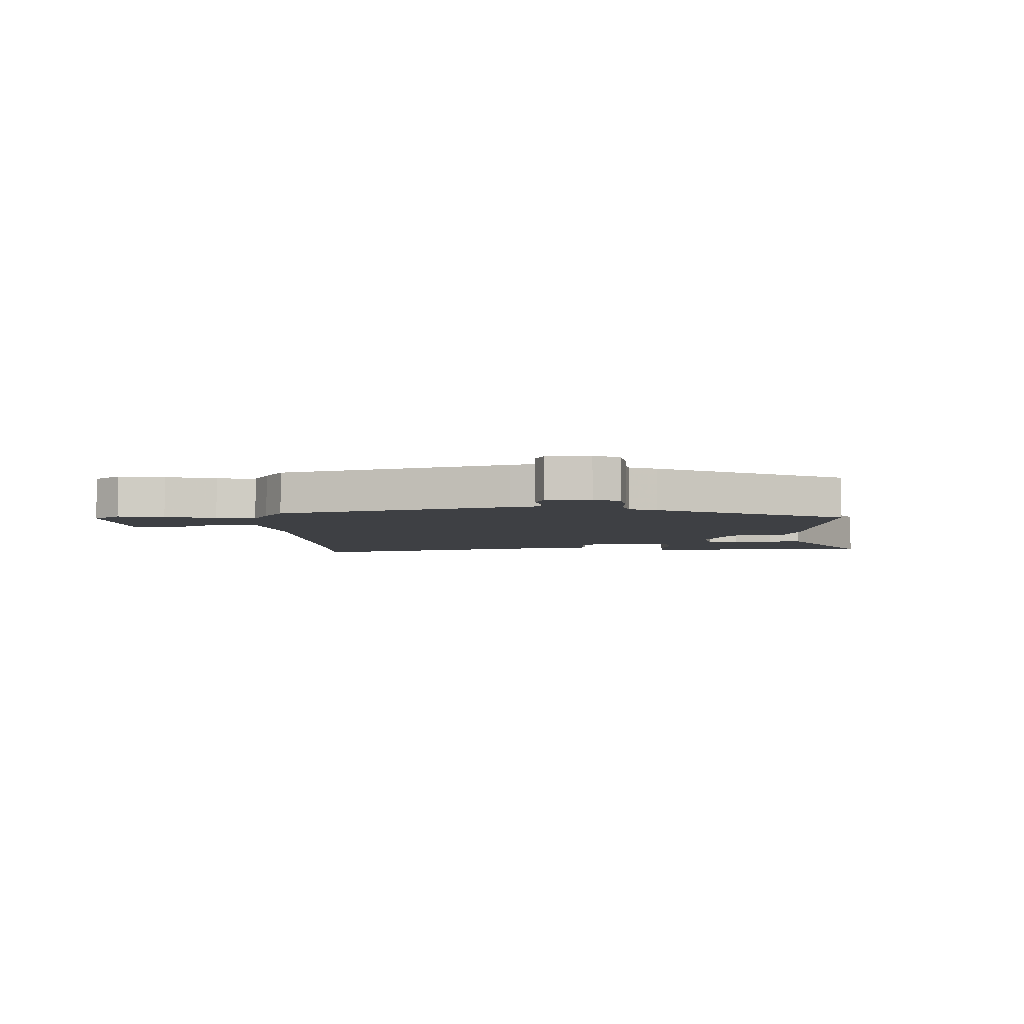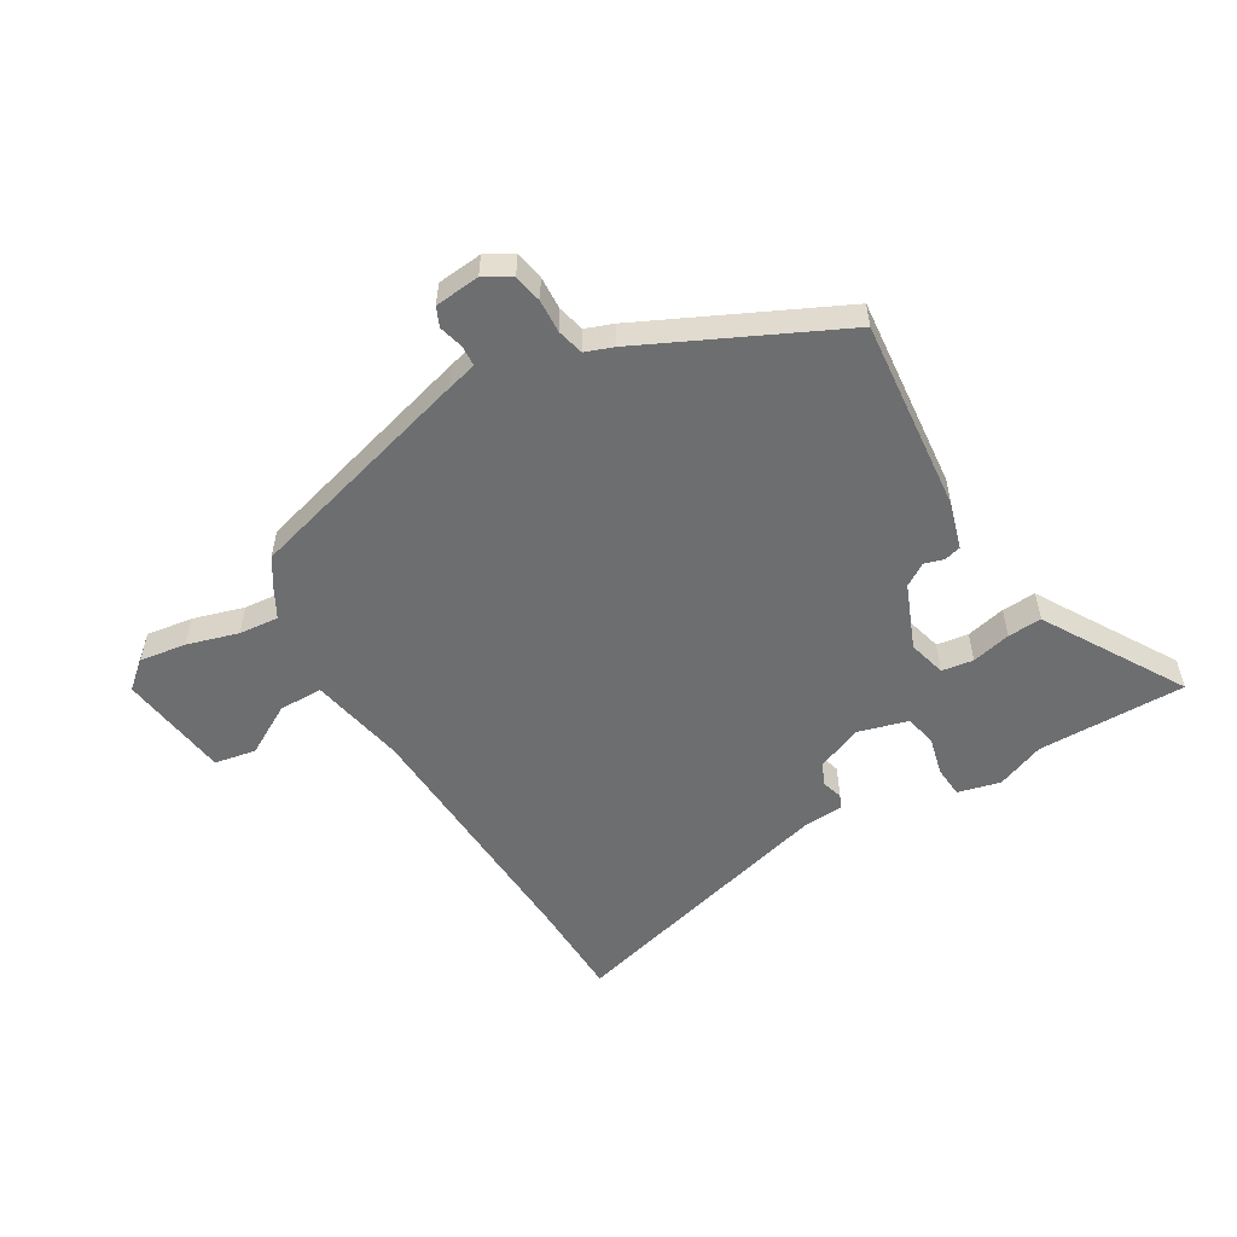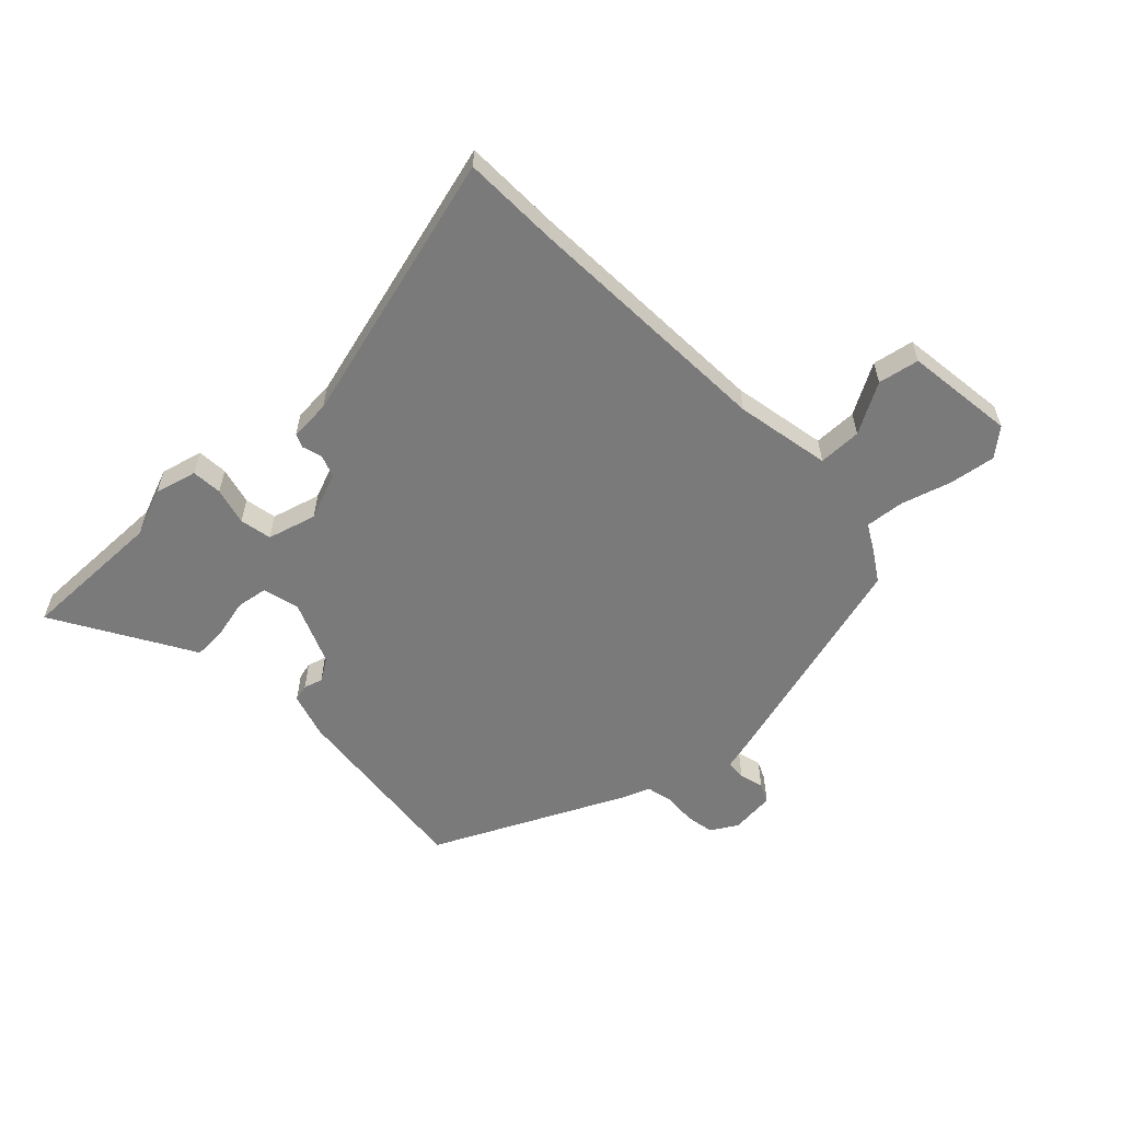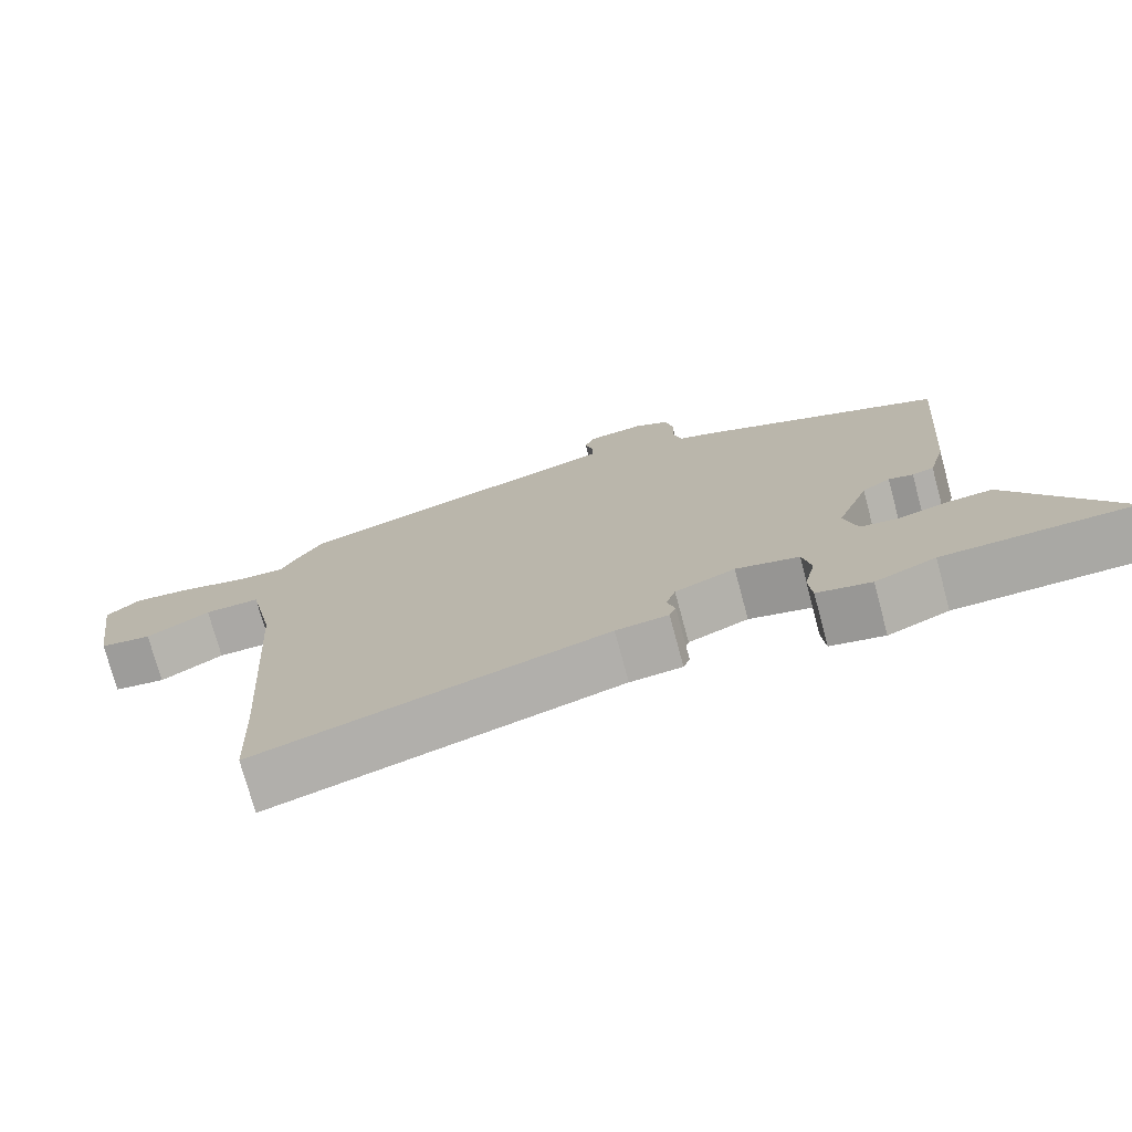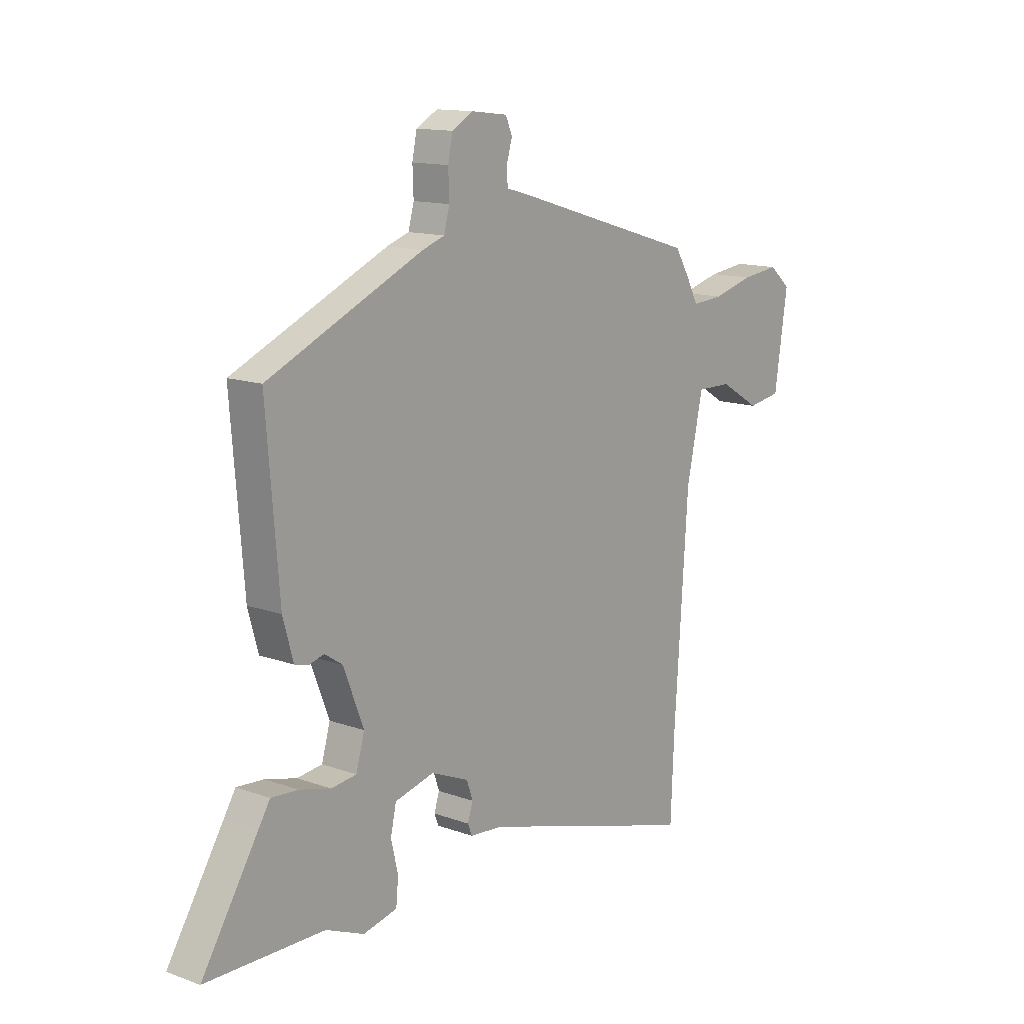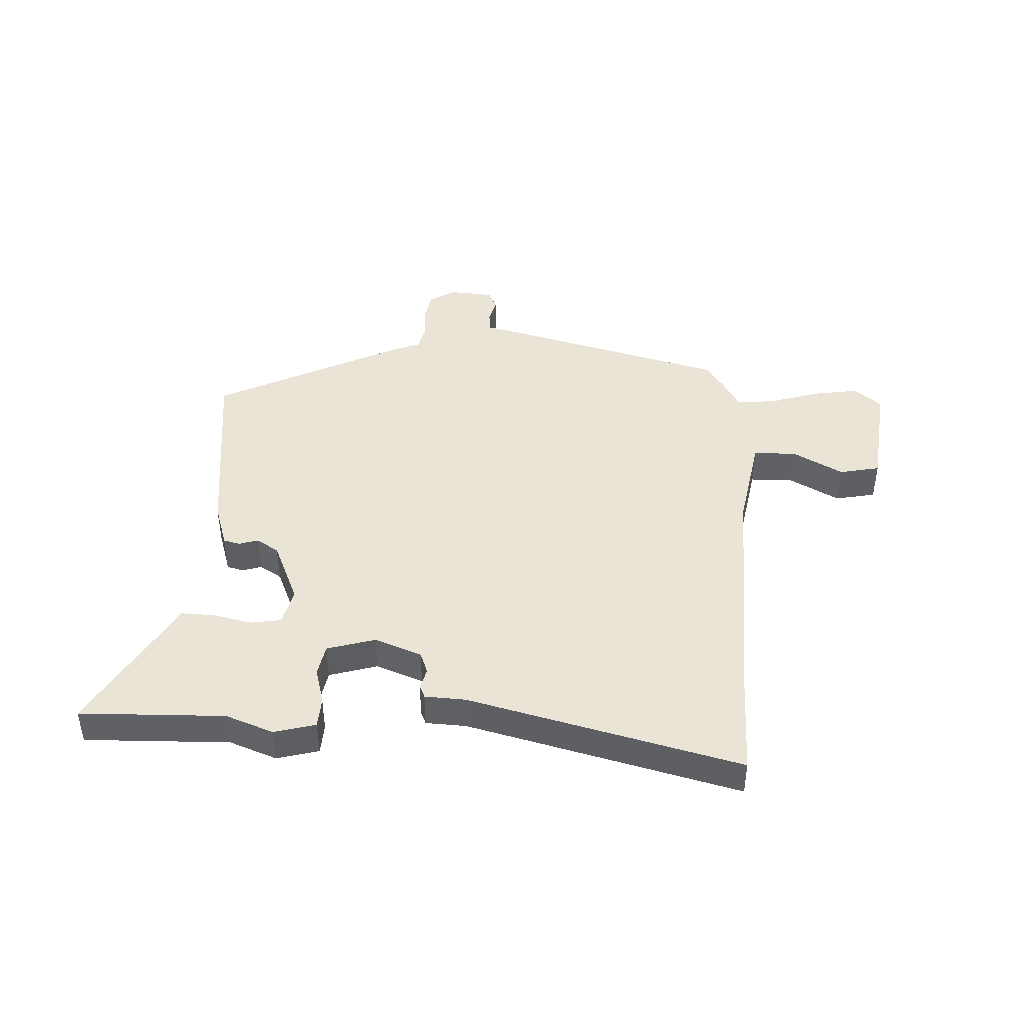
<metadata>
{"format":"obj","ext":"obj","renderer":"f3d","projection":"perspective","resolution":1024,"background":"white","views":[{"elev":-4.9,"azim":0.6,"up":"+Y"},{"elev":-54.3,"azim":29.6,"up":"+Y"},{"elev":-58.1,"azim":-137.5,"up":"+Y"},{"elev":-74.8,"azim":15.1,"up":"+Z"},{"elev":13.3,"azim":129.3,"up":"+Z"},{"elev":43.9,"azim":-179.2,"up":"+Y"}]}
</metadata>
<code>
v -0.496 0.07 -0.595
v -0.503 0.07 -0.428
v -0.532 0.07 0.012
v -0.567 0.07 0.176
v -0.642 0.07 0.175
v -0.728 0.07 0.124
v -0.799 0.07 0.136
v -0.827 0.07 0.325
v -0.781 0.07 0.365
v -0.701 0.07 0.355
v -0.614 0.07 0.331
v -0.546 0.07 0.326
v -0.52 0.07 0.375
v -0.489 0.07 0.426
v -0.095 0.07 0.544
v -0.044 0.07 0.558
v -0.042 0.07 0.593
v -0.054 0.07 0.635
v -0.04 0.07 0.668
v 0.037 0.07 0.677
v 0.083 0.07 0.651
v 0.093 0.07 0.602
v 0.091 0.07 0.545
v 0.103 0.07 0.5
v 0.151 0.07 0.483
v 0.483 0.07 0.332
v 0.456 0.07 0
v 0.434 0.07 -0.079
v 0.405 0.07 -0.087
v 0.372 0.07 -0.078
v 0.334 0.07 -0.103
v 0.291 0.07 -0.214
v 0.309 0.07 -0.278
v 0.363 0.07 -0.285
v 0.43 0.07 -0.268
v 0.488 0.07 -0.264
v 0.513 0.07 -0.305
v 0.633 0.07 -0.499
v 0.38 0.07 -0.501
v 0.298 0.07 -0.535
v 0.225 0.07 -0.518
v 0.22 0.07 -0.465
v 0.235 0.07 -0.4
v 0.223 0.07 -0.345
v 0.138 0.07 -0.323
v 0.057 0.07 -0.357
v 0.044 0.07 -0.395
v 0.055 0.07 -0.43
v 0.046 0.07 -0.453
v -0.025 0.07 -0.459
v -0.496 0 -0.595
v -0.503 0 -0.428
v -0.532 0 0.012
v -0.567 0 0.176
v -0.642 0 0.175
v -0.728 0 0.124
v -0.799 0 0.136
v -0.827 0 0.325
v -0.781 0 0.365
v -0.701 0 0.355
v -0.614 0 0.331
v -0.546 0 0.326
v -0.52 0 0.375
v -0.489 0 0.426
v -0.095 0 0.544
v -0.044 0 0.558
v -0.042 0 0.593
v -0.054 0 0.635
v -0.04 0 0.668
v 0.037 0 0.677
v 0.083 0 0.651
v 0.093 0 0.602
v 0.091 0 0.545
v 0.103 0 0.5
v 0.151 0 0.483
v 0.483 0 0.332
v 0.456 0 0
v 0.434 0 -0.079
v 0.405 0 -0.087
v 0.372 0 -0.078
v 0.334 0 -0.103
v 0.291 0 -0.214
v 0.309 0 -0.278
v 0.363 0 -0.285
v 0.43 0 -0.268
v 0.488 0 -0.264
v 0.513 0 -0.305
v 0.633 0 -0.499
v 0.38 0 -0.501
v 0.298 0 -0.535
v 0.225 0 -0.518
v 0.22 0 -0.465
v 0.235 0 -0.4
v 0.223 0 -0.345
v 0.138 0 -0.323
v 0.057 0 -0.357
v 0.044 0 -0.395
v 0.055 0 -0.43
v 0.046 0 -0.453
v -0.025 0 -0.459
f 47 48 49 50
f 46 47 50 1
f 40 41 42 43
f 39 40 43 44
f 37 38 39 44
f 34 35 36 37
f 33 34 37 44
f 32 33 44 45
f 27 28 29 30
f 27 30 31
f 24 25 26 27
f 24 27 31
f 20 21 22 23
f 20 23 24
f 17 18 19 20
f 16 17 20 24
f 12 13 14 15
f 12 15 16 24
f 8 9 10 11
f 8 11 12
f 5 6 7 8
f 4 5 8 12
f 3 4 12 24
f 46 1 2
f 31 32 45 46
f 24 31 46
f 2 3 24 46
f 100 99 98 97
f 51 100 97 96
f 93 92 91 90
f 94 93 90 89
f 94 89 88 87
f 87 86 85 84
f 94 87 84 83
f 95 94 83 82
f 80 79 78 77
f 81 80 77
f 77 76 75 74
f 81 77 74
f 73 72 71 70
f 74 73 70
f 70 69 68 67
f 74 70 67 66
f 65 64 63 62
f 74 66 65 62
f 61 60 59 58
f 62 61 58
f 58 57 56 55
f 62 58 55 54
f 74 62 54 53
f 52 51 96
f 96 95 82 81
f 96 81 74
f 96 74 53 52
f 1 51 52 2
f 2 52 53 3
f 3 53 54 4
f 4 54 55 5
f 5 55 56 6
f 6 56 57 7
f 7 57 58 8
f 8 58 59 9
f 9 59 60 10
f 10 60 61 11
f 11 61 62 12
f 12 62 63 13
f 13 63 64 14
f 14 64 65 15
f 15 65 66 16
f 16 66 67 17
f 17 67 68 18
f 18 68 69 19
f 19 69 70 20
f 20 70 71 21
f 21 71 72 22
f 22 72 73 23
f 23 73 74 24
f 24 74 75 25
f 25 75 76 26
f 26 76 77 27
f 27 77 78 28
f 28 78 79 29
f 29 79 80 30
f 30 80 81 31
f 31 81 82 32
f 32 82 83 33
f 33 83 84 34
f 34 84 85 35
f 35 85 86 36
f 36 86 87 37
f 37 87 88 38
f 38 88 89 39
f 39 89 90 40
f 40 90 91 41
f 41 91 92 42
f 42 92 93 43
f 43 93 94 44
f 44 94 95 45
f 45 95 96 46
f 46 96 97 47
f 47 97 98 48
f 48 98 99 49
f 49 99 100 50
f 50 100 51 1

</code>
